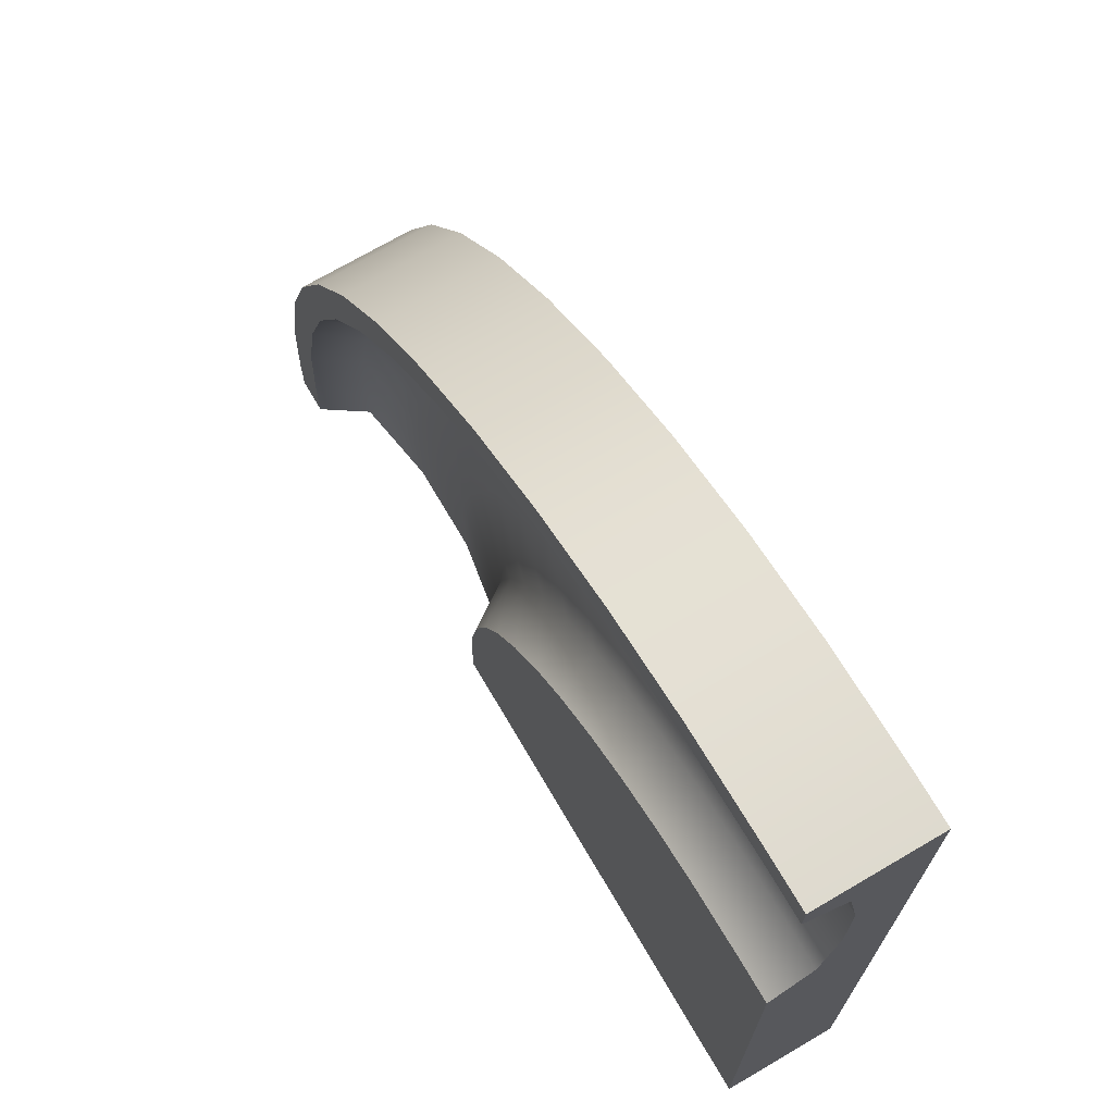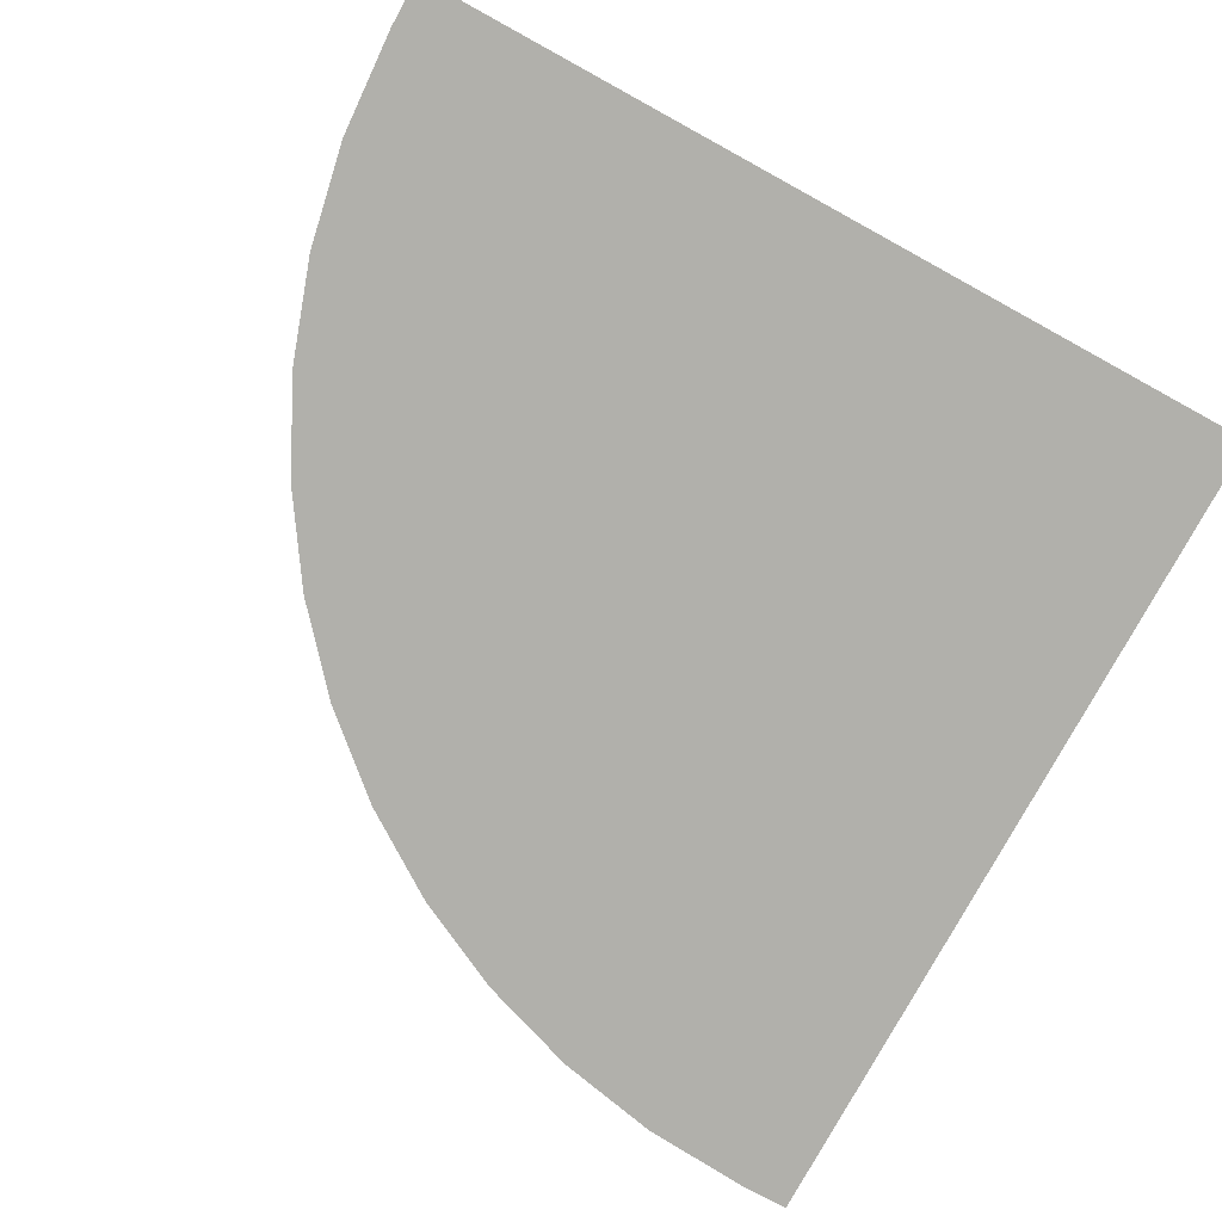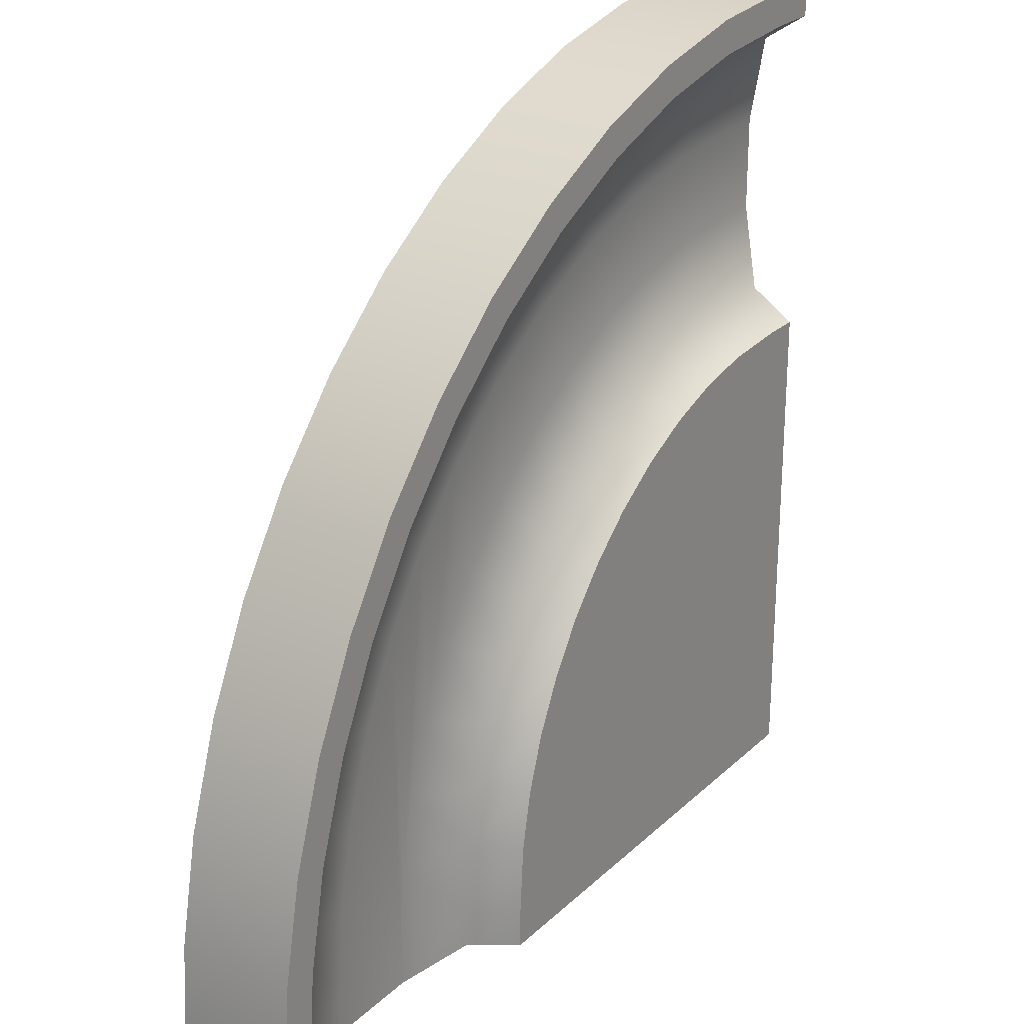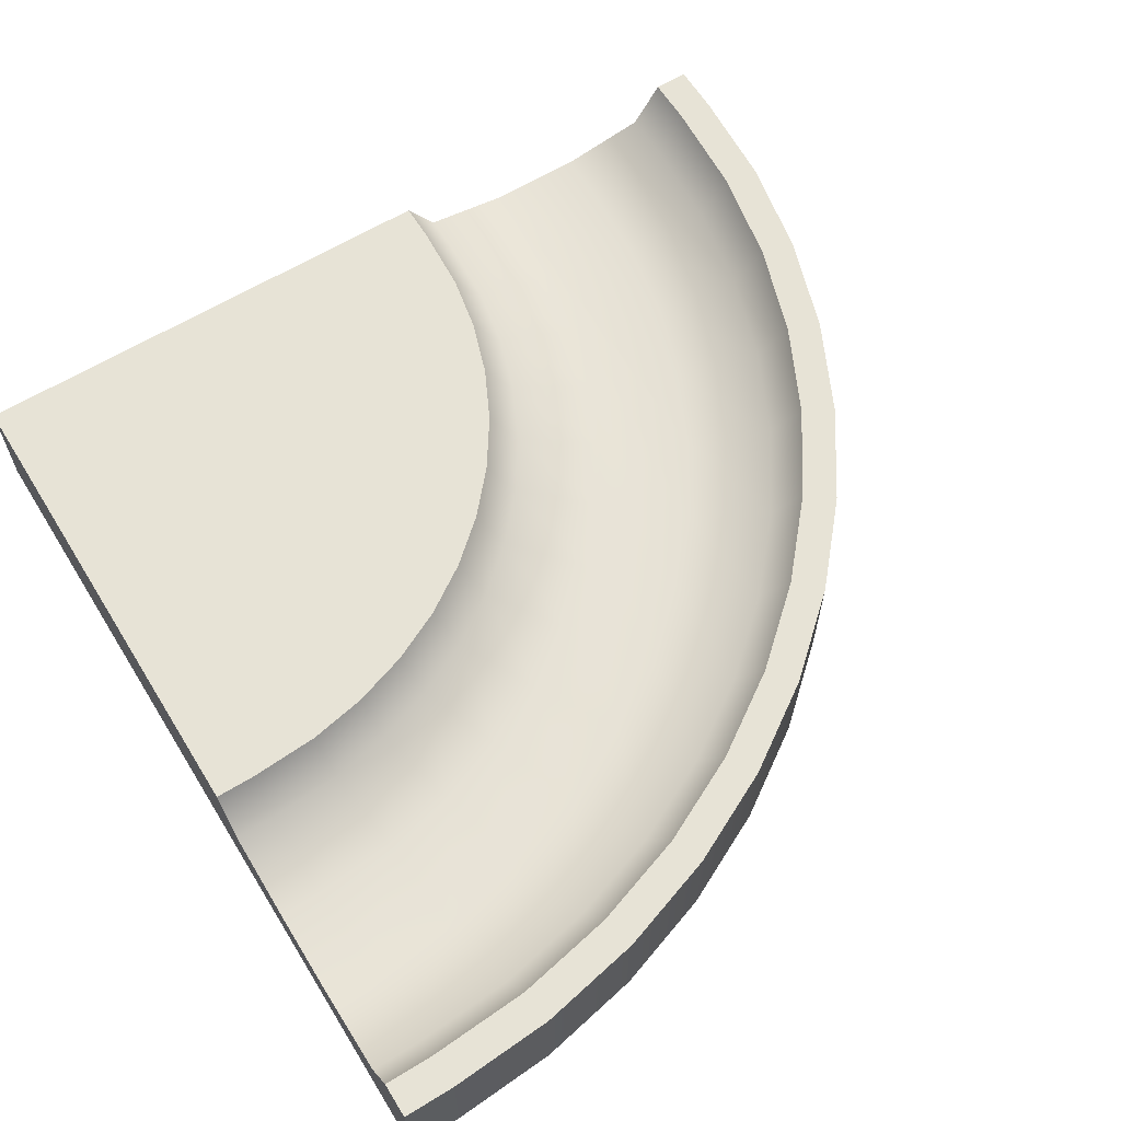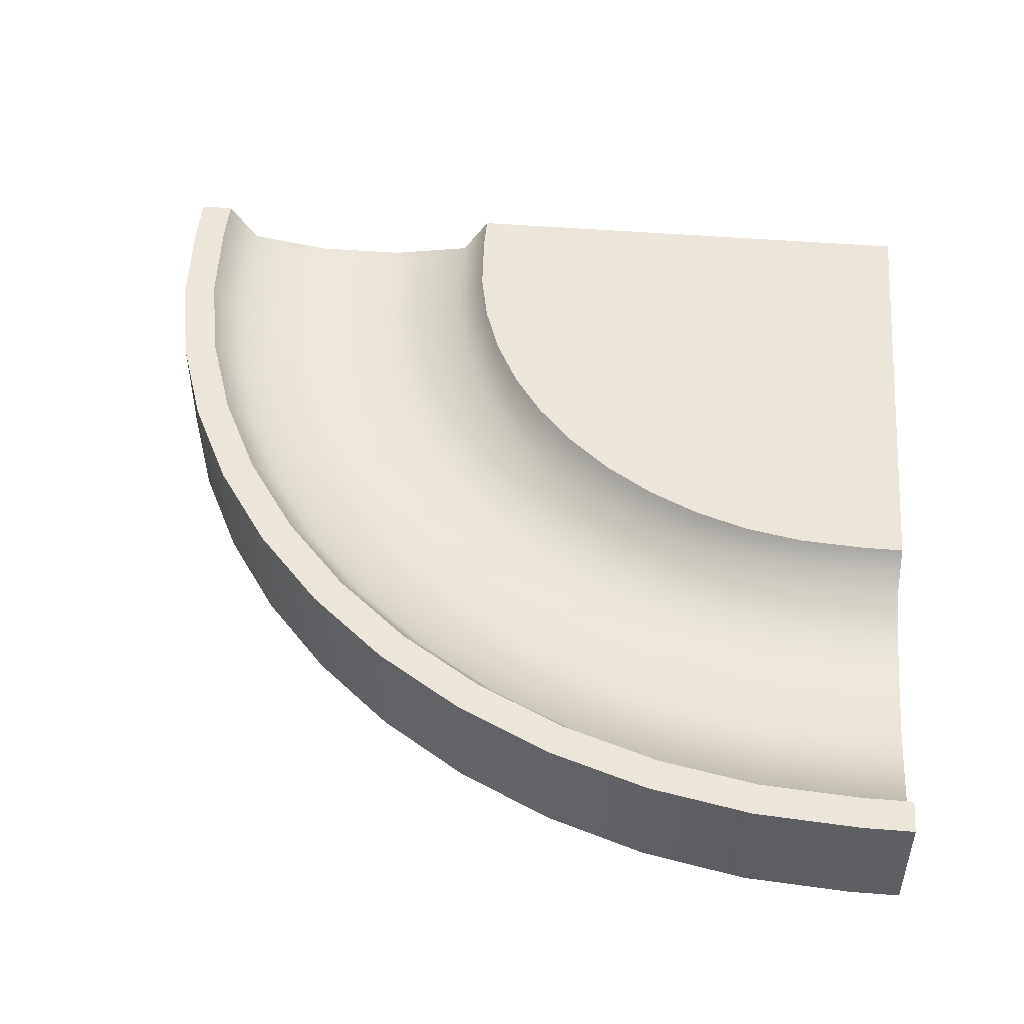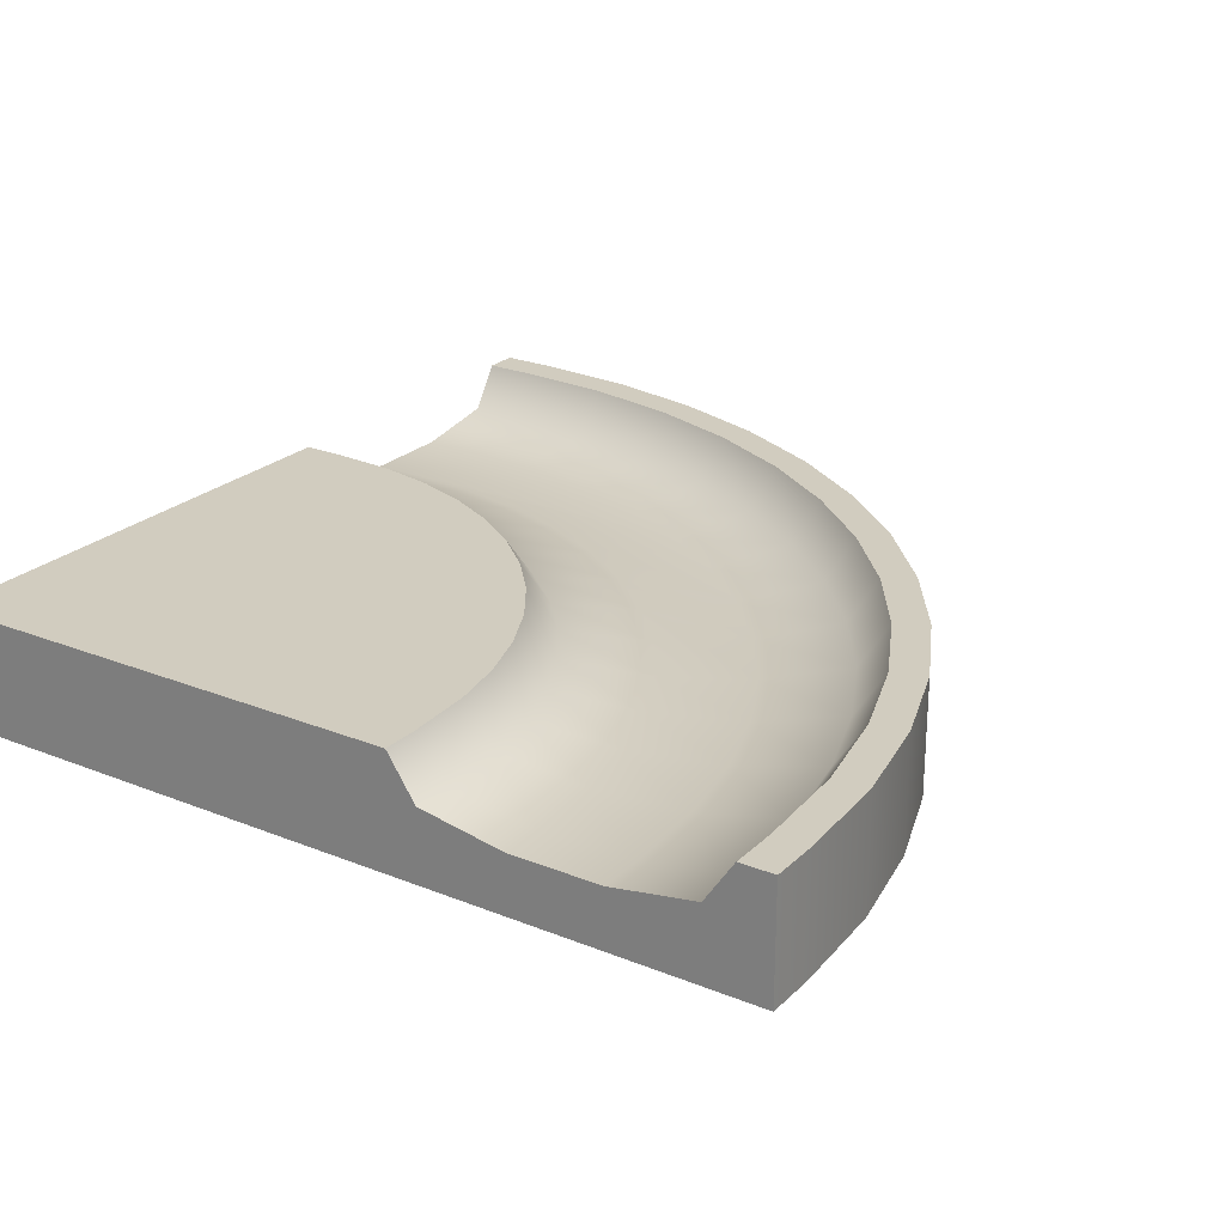
<metadata>
{"format":"obj","ext":"obj","renderer":"f3d","projection":"perspective","resolution":1024,"background":"white","views":[{"elev":71.2,"azim":-120.4,"up":"+Z"},{"elev":-78.4,"azim":151.3,"up":"+Y"},{"elev":25.2,"azim":124.6,"up":"+Z"},{"elev":62.6,"azim":-31.7,"up":"+Y"},{"elev":48.2,"azim":95.1,"up":"+Y"},{"elev":24.0,"azim":-56.3,"up":"+Y"}]}
</metadata>
<code>
g curve-wide-solid-large
v 1.85 0.5 -1.85 1 1 1
v 1.85 0.5 -1.632 1 1 1
v 1.7 0.5 -1.85 1 1 1
v 1.82 0.5 -1.178 1 1 1
v 1.731 0.5 -0.7311 1 1 1
v 1.7 0.5 -1.637 1 1 1
v 1.671 0.5 -1.197 1 1 1
v 1.585 0.5 -0.2997 1 1 1
v 1.586 0.5 -0.77 1 1 1
v 1.446 0.5 -0.3572 1 1 1
v 1.383 0.5 0.1088 1 1 1
v 1.253 0.5 0.03366 1 1 1
v 1.13 0.5 0.4876 1 1 1
v 1.011 0.5 0.3961 1 1 1
v 0.83 0.5 0.83 1 1 1
v 0.7237 0.5 0.7237 1 1 1
v 0.4876 0.5 1.13 1 1 1
v 0.3961 0.5 1.011 1 1 1
v 0.1088 0.5 1.383 1 1 1
v 0.03366 0.5 1.253 1 1 1
v -0.2997 0.5 1.585 1 1 1
v -0.3572 0.5 1.446 1 1 1
v -0.7311 0.5 1.731 1 1 1
v -0.77 0.5 1.586 1 1 1
v -1.178 0.5 1.82 1 1 1
v -1.197 0.5 1.671 1 1 1
v -1.632 0.5 1.85 1 1 1
v -1.637 0.5 1.7 1 1 1
v -1.85 0.5 1.85 1 1 1
v -1.85 0.5 1.7 1 1 1
v -0.2997 0 1.585 1 1 1
v -0.7311 0 1.731 1 1 1
v -1.178 0 1.82 1 1 1
v -1.632 0 1.85 1 1 1
v 1.13 0 0.4876 1 1 1
v 0.83 0 0.83 1 1 1
v 1.731 0 -0.7311 1 1 1
v 1.585 0 -0.2997 1 1 1
v 0.4876 0 1.13 1 1 1
v -1.85 0 -1.85 1 1 1
v -1.85 0.5 -1.85 1 1 1
v -1.85 0 1.85 1 1 1
v -1.85 0.3125 0.425 1 1 1
v -1.85 0.5 0.3 1 1 1
v -1.85 0.25 0.8 1 1 1
v -1.85 0.25 1.2 1 1 1
v -1.85 0.3125 1.575 1 1 1
v 1.383 0 0.1088 1 1 1
v 1.85 0 -1.632 1 1 1
v 1.85 0 -1.85 1 1 1
v 1.82 0 -1.178 1 1 1
v 0.1088 0 1.383 1 1 1
v 0.8 0.25 -1.85 1 1 1
v 0.425 0.3125 -1.85 1 1 1
v 0.3 0.5 -1.85 1 1 1
v 1.2 0.25 -1.85 1 1 1
v 1.575 0.3125 -1.85 1 1 1
v 0.3 0.5 -1.683 1 1 1
v 0.2802 0.5 -1.381 1 1 1
v 0.2309 0.5 -1.133 1 1 1
v 0.1498 0.5 -0.8941 1 1 1
v 0.03823 0.5 -0.6678 1 1 1
v -0.102 0.5 -0.458 1 1 1
v -0.2683 0.5 -0.2683 1 1 1
v -0.458 0.5 -0.102 1 1 1
v -0.6678 0.5 0.03823 1 1 1
v -0.8941 0.5 0.1498 1 1 1
v -1.133 0.5 0.2309 1 1 1
v -1.381 0.5 0.2802 1 1 1
v -1.683 0.5 0.3 1 1 1
v -0.8024 0.3125 1.465 1 1 1
v -1.214 0.3125 1.547 1 1 1
v -0.8996 0.25 1.102 1 1 1
v -1.263 0.25 1.174 1 1 1
v 0.4722 0.25 -0.4173 1 1 1
v 0.2956 0.25 -0.153 1 1 1
v 0.1467 0.3125 -0.6052 1 1 1
v -0.002571 0.3125 -0.3818 1 1 1
v -0.02897 0.3125 1.145 1 1 1
v -0.4052 0.3125 1.33 1 1 1
v -0.2169 0.25 0.8193 1 1 1
v -0.549 0.25 0.9831 1 1 1
v 0.7149 0.25 -1.003 1 1 1
v 0.6128 0.25 -0.7024 1 1 1
v 0.3519 0.3125 -1.101 1 1 1
v 0.2656 0.3125 -0.8462 1 1 1
v 1.465 0.3125 -0.8024 1 1 1
v 1.33 0.3125 -0.4052 1 1 1
v -0.6052 0.3125 0.1467 1 1 1
v -0.8462 0.3125 0.2656 1 1 1
v -0.4173 0.25 0.4722 1 1 1
v -0.7024 0.25 0.6128 1 1 1
v 1.145 0.3125 -0.02897 1 1 1
v 0.9117 0.3125 0.3198 1 1 1
v -1.315 0.25 0.777 1 1 1
v -1.667 0.25 0.8 1 1 1
v -1.364 0.3125 0.4044 1 1 1
v -1.679 0.3125 0.425 1 1 1
v -1.003 0.25 0.7149 1 1 1
v -1.101 0.3125 0.3519 1 1 1
v -1.641 0.3125 1.575 1 1 1
v -1.654 0.25 1.2 1 1 1
v 1.102 0.25 -0.8996 1 1 1
v 0.9831 0.25 -0.549 1 1 1
v 0.6352 0.3125 0.6352 1 1 1
v 0.3198 0.3125 0.9117 1 1 1
v 0.3694 0.25 0.3694 1 1 1
v 0.09103 0.25 0.6136 1 1 1
v 1.575 0.3125 -1.641 1 1 1
v 1.547 0.3125 -1.214 1 1 1
v 0.425 0.3125 -1.679 1 1 1
v -0.3818 0.3125 -0.002571 1 1 1
v 0.4044 0.3125 -1.364 1 1 1
v -0.1797 0.3125 -0.1797 1 1 1
v 0.8193 0.25 -0.2169 1 1 1
v 1.2 0.25 -1.654 1 1 1
v 1.174 0.25 -1.263 1 1 1
v 0.08599 0.25 0.08599 1 1 1
v -0.153 0.25 0.2956 1 1 1
v 0.8 0.25 -1.667 1 1 1
v 0.777 0.25 -1.315 1 1 1
v 0.6136 0.25 0.09103 1 1 1
f 3 2 1
f 2 3 4
f 4 3 5
f 5 3 6
f 7 5 6
f 5 7 8
f 8 7 9
f 8 9 10
f 8 10 11
f 11 10 12
f 11 12 13
f 13 12 14
f 13 14 15
f 15 14 16
f 15 16 17
f 17 16 18
f 17 18 19
f 19 18 20
f 19 20 21
f 21 20 22
f 21 22 23
f 23 22 24
f 23 24 25
f 25 24 26
f 25 26 27
f 27 26 28
f 27 28 29
f 29 28 30
f 21 32 31
f 32 21 23
f 25 34 33
f 34 25 27
f 15 35 13
f 35 15 36
f 8 37 5
f 37 8 38
f 15 39 36
f 39 15 17
f 42 41 40
f 41 42 43
f 41 43 44
f 43 42 45
f 45 42 46
f 46 42 47
f 47 42 30
f 30 42 29
f 11 38 8
f 38 11 48
f 23 33 32
f 33 23 25
f 51 50 49
f 50 51 40
f 40 51 37
f 40 37 38
f 40 38 48
f 40 48 35
f 40 35 36
f 40 36 39
f 40 39 52
f 40 52 31
f 40 31 32
f 40 32 33
f 40 33 34
f 40 34 42
f 41 50 40
f 50 41 53
f 53 41 54
f 54 41 55
f 56 50 53
f 57 50 56
f 50 57 1
f 1 57 3
f 13 48 11
f 48 13 35
f 4 49 2
f 49 4 51
f 55 59 58
f 59 55 41
f 59 41 60
f 60 41 61
f 61 41 62
f 62 41 63
f 63 41 64
f 64 41 65
f 65 41 66
f 66 41 67
f 67 41 68
f 68 41 69
f 69 41 70
f 70 41 44
f 19 31 52
f 31 19 21
f 2 50 1
f 50 2 49
f 17 52 39
f 52 17 19
f 27 42 34
f 42 27 29
f 5 51 4
f 51 5 37
f 73 72 71
f 72 73 74
f 77 76 75
f 76 77 78
f 81 80 79
f 80 81 82
f 22 79 80
f 79 22 20
f 85 84 83
f 84 85 86
f 88 9 87
f 9 88 10
f 66 90 89
f 90 66 67
f 89 92 91
f 92 89 90
f 82 71 80
f 71 82 73
f 94 12 93
f 12 94 14
f 97 96 95
f 96 97 98
f 26 71 72
f 71 26 24
f 69 98 97
f 98 69 70
f 100 95 99
f 95 100 97
f 74 101 72
f 101 74 102
f 103 88 87
f 88 103 104
f 30 101 47
f 101 30 28
f 90 99 92
f 99 90 100
f 67 100 90
f 100 67 68
f 107 106 105
f 106 107 108
f 70 43 98
f 43 70 44
f 110 6 109
f 6 110 7
f 24 80 71
f 80 24 22
f 58 54 55
f 54 58 111
f 65 89 112
f 89 65 66
f 63 77 62
f 77 63 78
f 60 113 59
f 113 60 85
f 64 78 63
f 78 64 114
f 104 93 88
f 93 104 115
f 61 85 60
f 85 61 86
f 108 79 106
f 79 108 81
f 68 97 100
f 97 68 69
f 116 110 109
f 110 116 117
f 114 119 118
f 119 114 112
f 87 7 110
f 7 87 9
f 64 112 114
f 112 64 65
f 109 3 57
f 3 109 6
f 53 111 120
f 111 53 54
f 93 10 88
f 10 93 12
f 117 87 110
f 87 117 103
f 105 14 94
f 14 105 16
f 59 111 58
f 111 59 113
f 57 116 109
f 116 57 56
f 98 45 96
f 45 98 43
f 102 47 101
f 47 102 46
f 56 117 116
f 117 56 53
f 117 53 103
f 103 53 104
f 104 53 115
f 115 53 120
f 121 115 120
f 115 121 122
f 122 121 83
f 122 83 84
f 122 84 107
f 107 84 75
f 107 75 76
f 107 76 108
f 108 76 118
f 108 118 81
f 81 118 119
f 81 119 91
f 81 91 82
f 82 91 92
f 82 92 73
f 73 92 99
f 73 99 74
f 74 99 95
f 74 95 102
f 102 95 96
f 102 96 46
f 46 96 45
f 115 94 93
f 94 115 122
f 78 118 76
f 118 78 114
f 122 105 94
f 105 122 107
f 62 86 61
f 86 62 77
f 28 72 101
f 72 28 26
f 20 106 79
f 106 20 18
f 113 83 121
f 83 113 85
f 86 75 84
f 75 86 77
f 111 121 120
f 121 111 113
f 112 91 119
f 91 112 89
f 18 105 106
f 105 18 16
g curve-wide-solid-large
f 3 2 1
f 2 3 4
f 4 3 5
f 5 3 6
f 7 5 6
f 5 7 8
f 8 7 9
f 8 9 10
f 8 10 11
f 11 10 12
f 11 12 13
f 13 12 14
f 13 14 15
f 15 14 16
f 15 16 17
f 17 16 18
f 17 18 19
f 19 18 20
f 19 20 21
f 21 20 22
f 21 22 23
f 23 22 24
f 23 24 25
f 25 24 26
f 25 26 27
f 27 26 28
f 27 28 29
f 29 28 30
f 21 32 31
f 32 21 23
f 25 34 33
f 34 25 27
f 15 35 13
f 35 15 36
f 8 37 5
f 37 8 38
f 15 39 36
f 39 15 17
f 42 41 40
f 41 42 43
f 41 43 44
f 43 42 45
f 45 42 46
f 46 42 47
f 47 42 30
f 30 42 29
f 11 38 8
f 38 11 48
f 23 33 32
f 33 23 25
f 51 50 49
f 50 51 40
f 40 51 37
f 40 37 38
f 40 38 48
f 40 48 35
f 40 35 36
f 40 36 39
f 40 39 52
f 40 52 31
f 40 31 32
f 40 32 33
f 40 33 34
f 40 34 42
f 41 50 40
f 50 41 53
f 53 41 54
f 54 41 55
f 56 50 53
f 57 50 56
f 50 57 1
f 1 57 3
f 13 48 11
f 48 13 35
f 4 49 2
f 49 4 51
f 55 59 58
f 59 55 41
f 59 41 60
f 60 41 61
f 61 41 62
f 62 41 63
f 63 41 64
f 64 41 65
f 65 41 66
f 66 41 67
f 67 41 68
f 68 41 69
f 69 41 70
f 70 41 44
f 19 31 52
f 31 19 21
f 2 50 1
f 50 2 49
f 17 52 39
f 52 17 19
f 27 42 34
f 42 27 29
f 5 51 4
f 51 5 37
f 73 72 71
f 72 73 74
f 77 76 75
f 76 77 78
f 81 80 79
f 80 81 82
f 22 79 80
f 79 22 20
f 85 84 83
f 84 85 86
f 88 9 87
f 9 88 10
f 66 90 89
f 90 66 67
f 89 92 91
f 92 89 90
f 82 71 80
f 71 82 73
f 94 12 93
f 12 94 14
f 97 96 95
f 96 97 98
f 26 71 72
f 71 26 24
f 69 98 97
f 98 69 70
f 100 95 99
f 95 100 97
f 74 101 72
f 101 74 102
f 103 88 87
f 88 103 104
f 30 101 47
f 101 30 28
f 90 99 92
f 99 90 100
f 67 100 90
f 100 67 68
f 107 106 105
f 106 107 108
f 70 43 98
f 43 70 44
f 110 6 109
f 6 110 7
f 24 80 71
f 80 24 22
f 58 54 55
f 54 58 111
f 65 89 112
f 89 65 66
f 63 77 62
f 77 63 78
f 60 113 59
f 113 60 85
f 64 78 63
f 78 64 114
f 104 93 88
f 93 104 115
f 61 85 60
f 85 61 86
f 108 79 106
f 79 108 81
f 68 97 100
f 97 68 69
f 116 110 109
f 110 116 117
f 114 119 118
f 119 114 112
f 87 7 110
f 7 87 9
f 64 112 114
f 112 64 65
f 109 3 57
f 3 109 6
f 53 111 120
f 111 53 54
f 93 10 88
f 10 93 12
f 117 87 110
f 87 117 103
f 105 14 94
f 14 105 16
f 59 111 58
f 111 59 113
f 57 116 109
f 116 57 56
f 98 45 96
f 45 98 43
f 102 47 101
f 47 102 46
f 56 117 116
f 117 56 53
f 117 53 103
f 103 53 104
f 104 53 115
f 115 53 120
f 121 115 120
f 115 121 122
f 122 121 83
f 122 83 84
f 122 84 107
f 107 84 75
f 107 75 76
f 107 76 108
f 108 76 118
f 108 118 81
f 81 118 119
f 81 119 91
f 81 91 82
f 82 91 92
f 82 92 73
f 73 92 99
f 73 99 74
f 74 99 95
f 74 95 102
f 102 95 96
f 102 96 46
f 46 96 45
f 115 94 93
f 94 115 122
f 78 118 76
f 118 78 114
f 122 105 94
f 105 122 107
f 62 86 61
f 86 62 77
f 28 72 101
f 72 28 26
f 20 106 79
f 106 20 18
f 113 83 121
f 83 113 85
f 86 75 84
f 75 86 77
f 111 121 120
f 121 111 113
f 112 91 119
f 91 112 89
f 18 105 106
f 105 18 16

</code>
